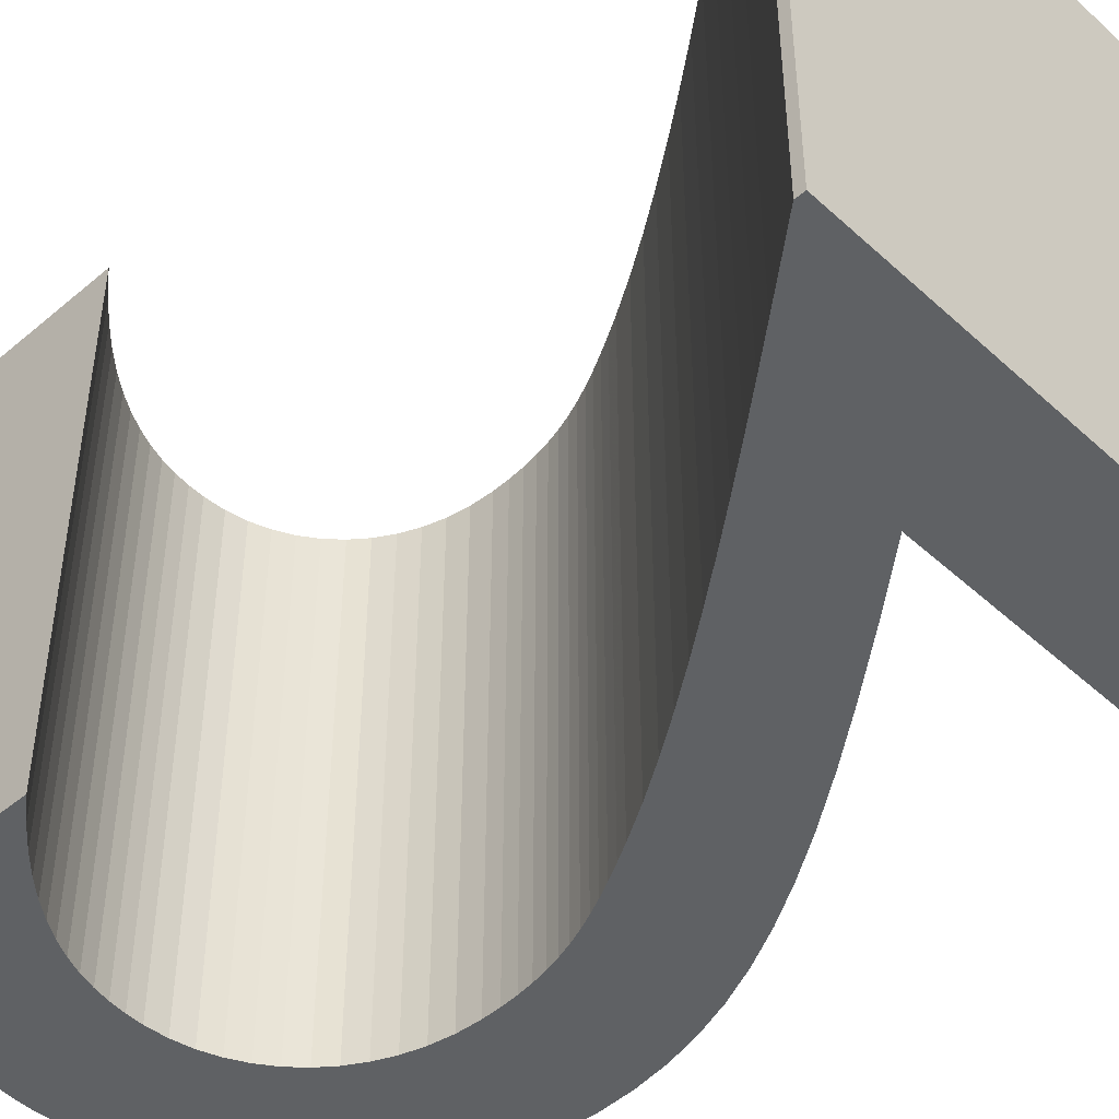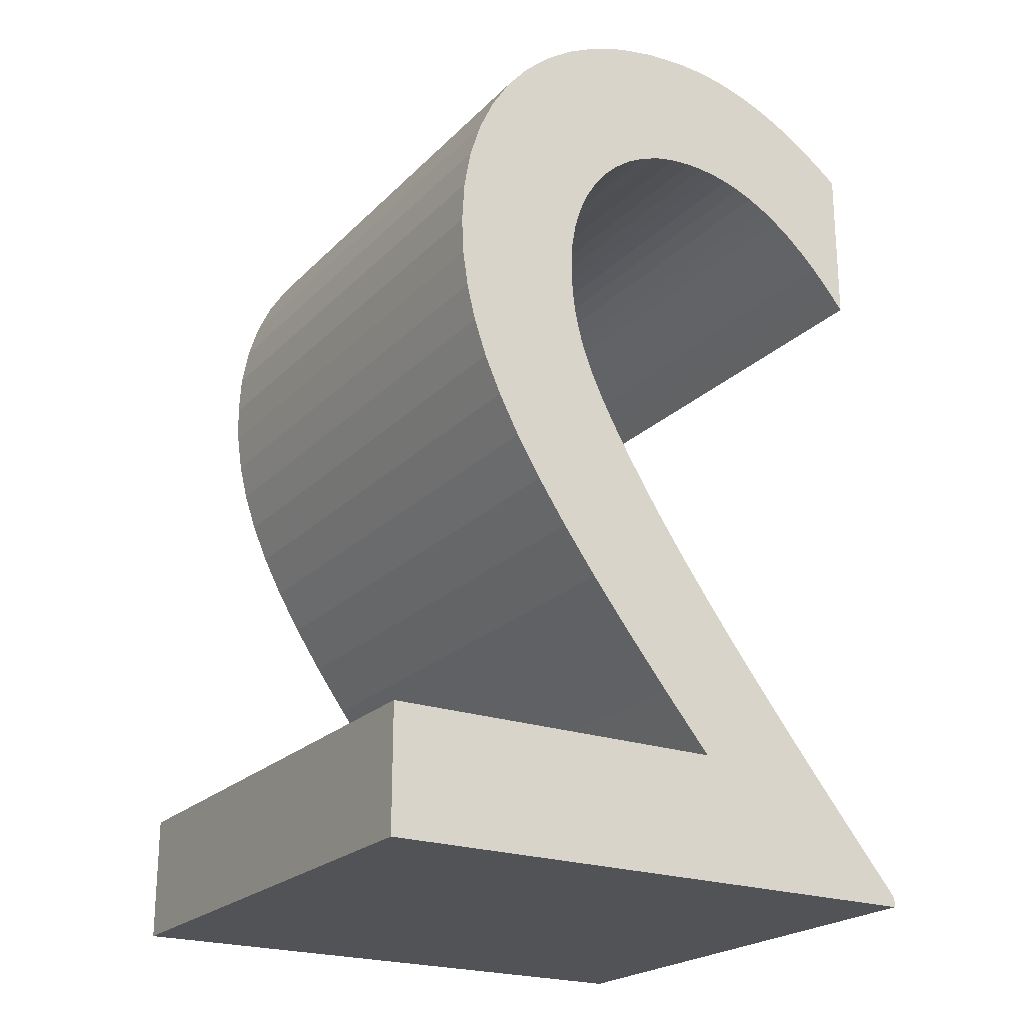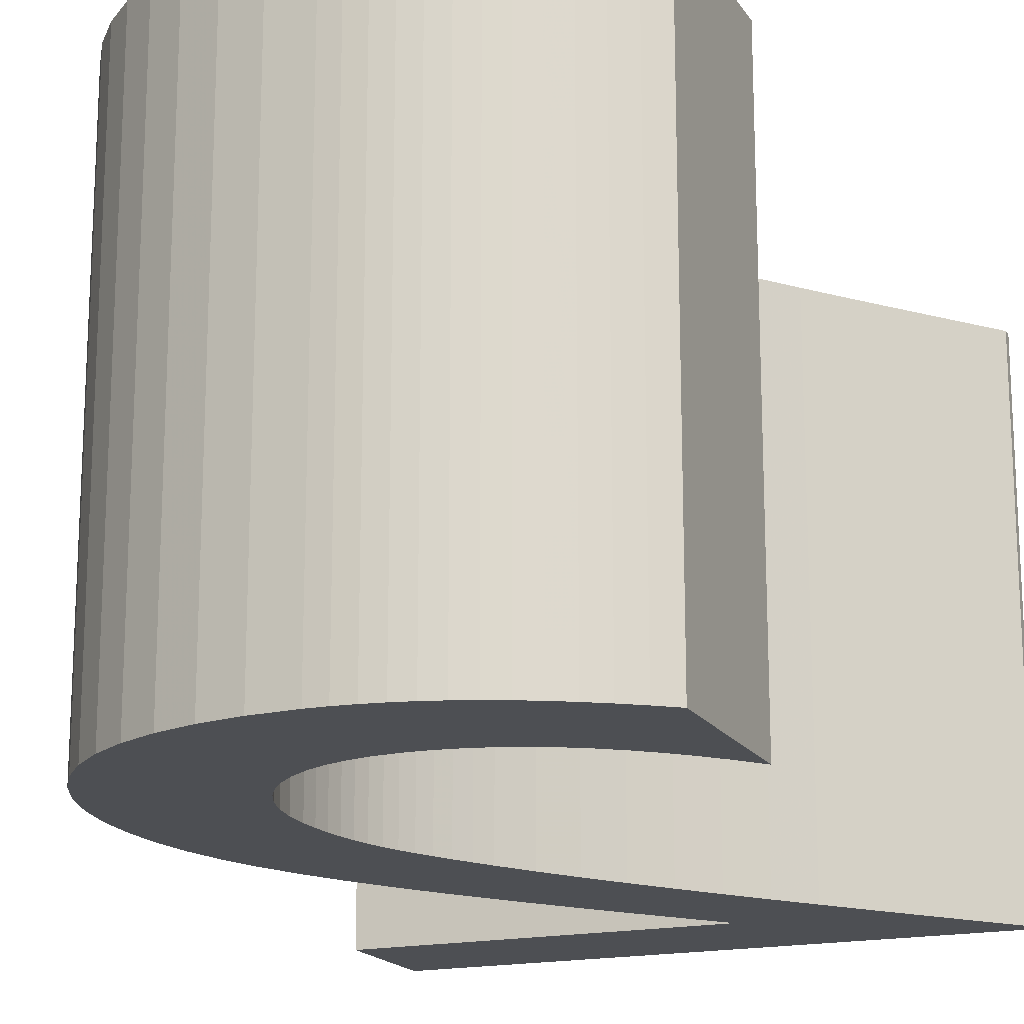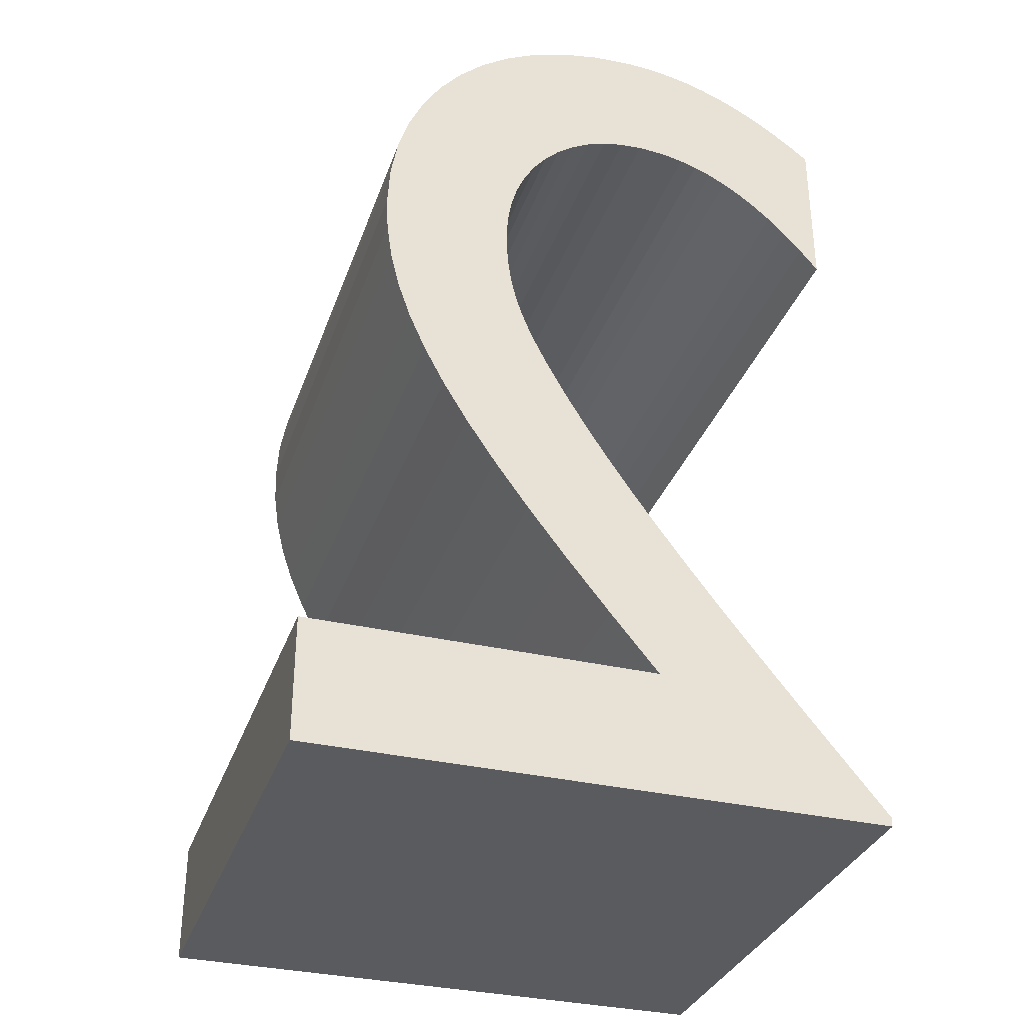
<metadata>
{"format":"obj","ext":"obj","renderer":"f3d","projection":"perspective","resolution":1024,"background":"white","views":[{"elev":-46.4,"azim":-46.1,"up":"+Z"},{"elev":-22.3,"azim":148.4,"up":"+Y"},{"elev":-17.7,"azim":-157.4,"up":"+Z"},{"elev":-33.3,"azim":162.1,"up":"+Y"}]}
</metadata>
<code>
v 0.034 0 0.3
v 0.034 0.007 0.3
v 0.05331 0.0304 0.3
v 0.07357 0.05498 0.3
v 0.09452 0.08053 0.3
v 0.1159 0.1069 0.3
v 0.1374 0.1337 0.3
v 0.1589 0.161 0.3
v 0.18 0.1884 0.3
v 0.2004 0.2158 0.3
v 0.22 0.243 0.3
v 0.2385 0.2697 0.3
v 0.2556 0.2958 0.3
v 0.271 0.321 0.3
v 0.2787 0.3343 0.3
v 0.2857 0.347 0.3
v 0.292 0.359 0.3
v 0.2977 0.3706 0.3
v 0.3027 0.382 0.3
v 0.307 0.3932 0.3
v 0.3107 0.4045 0.3
v 0.3137 0.416 0.3
v 0.316 0.4279 0.3
v 0.3177 0.4402 0.3
v 0.3187 0.4532 0.3
v 0.319 0.467 0.3
v 0.318 0.4853 0.3
v 0.315 0.5025 0.3
v 0.3101 0.5186 0.3
v 0.3036 0.5335 0.3
v 0.2953 0.547 0.3
v 0.2856 0.5591 0.3
v 0.2745 0.5696 0.3
v 0.2621 0.5785 0.3
v 0.2485 0.5855 0.3
v 0.2339 0.5907 0.3
v 0.2184 0.5939 0.3
v 0.202 0.595 0.3
v 0.1897 0.5945 0.3
v 0.1774 0.593 0.3
v 0.165 0.5905 0.3
v 0.1525 0.5867 0.3
v 0.1399 0.5817 0.3
v 0.1273 0.5753 0.3
v 0.1144 0.5674 0.3
v 0.1015 0.558 0.3
v 0.08837 0.5469 0.3
v 0.0751 0.5341 0.3
v 0.06165 0.5195 0.3
v 0.048 0.503 0.3
v 0.048 0.626 0.3
v 0.06167 0.6365 0.3
v 0.0752 0.6461 0.3
v 0.08862 0.6547 0.3
v 0.102 0.6624 0.3
v 0.1152 0.6692 0.3
v 0.1285 0.675 0.3
v 0.1418 0.6799 0.3
v 0.155 0.6839 0.3
v 0.1684 0.687 0.3
v 0.1818 0.6892 0.3
v 0.1953 0.6906 0.3
v 0.209 0.691 0.3
v 0.2389 0.6892 0.3
v 0.2671 0.684 0.3
v 0.2934 0.6754 0.3
v 0.3176 0.6638 0.3
v 0.3396 0.6492 0.3
v 0.3591 0.6318 0.3
v 0.3761 0.6117 0.3
v 0.3904 0.5892 0.3
v 0.4018 0.5644 0.3
v 0.4101 0.5375 0.3
v 0.4153 0.5087 0.3
v 0.417 0.478 0.3
v 0.4157 0.4506 0.3
v 0.4119 0.4235 0.3
v 0.4052 0.3965 0.3
v 0.3958 0.3691 0.3
v 0.3834 0.341 0.3
v 0.368 0.3118 0.3
v 0.3494 0.2811 0.3
v 0.3275 0.2486 0.3
v 0.3023 0.2139 0.3
v 0.2735 0.1767 0.3
v 0.2411 0.1365 0.3
v 0.205 0.093 0.3
v 0.466 0.093 0.3
v 0.466 0 0.3
v 0.034 0 -0.1
v 0.034 0.007 -0.1
v 0.05331 0.0304 -0.1
v 0.07357 0.05498 -0.1
v 0.09452 0.08053 -0.1
v 0.1159 0.1069 -0.1
v 0.1374 0.1337 -0.1
v 0.1589 0.161 -0.1
v 0.18 0.1884 -0.1
v 0.2004 0.2158 -0.1
v 0.22 0.243 -0.1
v 0.2385 0.2697 -0.1
v 0.2556 0.2958 -0.1
v 0.271 0.321 -0.1
v 0.2787 0.3343 -0.1
v 0.2857 0.347 -0.1
v 0.292 0.359 -0.1
v 0.2977 0.3706 -0.1
v 0.3027 0.382 -0.1
v 0.307 0.3932 -0.1
v 0.3107 0.4045 -0.1
v 0.3137 0.416 -0.1
v 0.316 0.4279 -0.1
v 0.3177 0.4402 -0.1
v 0.3187 0.4532 -0.1
v 0.319 0.467 -0.1
v 0.318 0.4853 -0.1
v 0.315 0.5025 -0.1
v 0.3101 0.5186 -0.1
v 0.3036 0.5335 -0.1
v 0.2953 0.547 -0.1
v 0.2856 0.5591 -0.1
v 0.2745 0.5696 -0.1
v 0.2621 0.5785 -0.1
v 0.2485 0.5855 -0.1
v 0.2339 0.5907 -0.1
v 0.2184 0.5939 -0.1
v 0.202 0.595 -0.1
v 0.1897 0.5945 -0.1
v 0.1774 0.593 -0.1
v 0.165 0.5905 -0.1
v 0.1525 0.5867 -0.1
v 0.1399 0.5817 -0.1
v 0.1273 0.5753 -0.1
v 0.1144 0.5674 -0.1
v 0.1015 0.558 -0.1
v 0.08837 0.5469 -0.1
v 0.0751 0.5341 -0.1
v 0.06165 0.5195 -0.1
v 0.048 0.503 -0.1
v 0.048 0.626 -0.1
v 0.06167 0.6365 -0.1
v 0.0752 0.6461 -0.1
v 0.08862 0.6547 -0.1
v 0.102 0.6624 -0.1
v 0.1152 0.6692 -0.1
v 0.1285 0.675 -0.1
v 0.1418 0.6799 -0.1
v 0.155 0.6839 -0.1
v 0.1684 0.687 -0.1
v 0.1818 0.6892 -0.1
v 0.1953 0.6906 -0.1
v 0.209 0.691 -0.1
v 0.2389 0.6892 -0.1
v 0.2671 0.684 -0.1
v 0.2934 0.6754 -0.1
v 0.3176 0.6638 -0.1
v 0.3396 0.6492 -0.1
v 0.3591 0.6318 -0.1
v 0.3761 0.6117 -0.1
v 0.3904 0.5892 -0.1
v 0.4018 0.5644 -0.1
v 0.4101 0.5375 -0.1
v 0.4153 0.5087 -0.1
v 0.417 0.478 -0.1
v 0.4157 0.4506 -0.1
v 0.4119 0.4235 -0.1
v 0.4052 0.3965 -0.1
v 0.3958 0.3691 -0.1
v 0.3834 0.341 -0.1
v 0.368 0.3118 -0.1
v 0.3494 0.2811 -0.1
v 0.3275 0.2486 -0.1
v 0.3023 0.2139 -0.1
v 0.2735 0.1767 -0.1
v 0.2411 0.1365 -0.1
v 0.205 0.093 -0.1
v 0.466 0.093 -0.1
v 0.466 0 -0.1
v 0.034 0 -0.1
v 0.034 0 0.3
v 0.034 0.007 -0.1
v 0.034 0.007 0.3
v 0.05331 0.0304 -0.1
v 0.05331 0.0304 0.3
v 0.07357 0.05498 -0.1
v 0.07357 0.05498 0.3
v 0.09452 0.08053 -0.1
v 0.09452 0.08053 0.3
v 0.1159 0.1069 -0.1
v 0.1159 0.1069 0.3
v 0.1374 0.1337 -0.1
v 0.1374 0.1337 0.3
v 0.1589 0.161 -0.1
v 0.1589 0.161 0.3
v 0.18 0.1884 -0.1
v 0.18 0.1884 0.3
v 0.2004 0.2158 -0.1
v 0.2004 0.2158 0.3
v 0.22 0.243 -0.1
v 0.22 0.243 0.3
v 0.2385 0.2697 -0.1
v 0.2385 0.2697 0.3
v 0.2556 0.2958 -0.1
v 0.2556 0.2958 0.3
v 0.271 0.321 -0.1
v 0.271 0.321 0.3
v 0.2787 0.3343 -0.1
v 0.2787 0.3343 0.3
v 0.2857 0.347 -0.1
v 0.2857 0.347 0.3
v 0.292 0.359 -0.1
v 0.292 0.359 0.3
v 0.2977 0.3706 -0.1
v 0.2977 0.3706 0.3
v 0.3027 0.382 -0.1
v 0.3027 0.382 0.3
v 0.307 0.3932 -0.1
v 0.307 0.3932 0.3
v 0.3107 0.4045 -0.1
v 0.3107 0.4045 0.3
v 0.3137 0.416 -0.1
v 0.3137 0.416 0.3
v 0.316 0.4279 -0.1
v 0.316 0.4279 0.3
v 0.3177 0.4402 -0.1
v 0.3177 0.4402 0.3
v 0.3187 0.4532 -0.1
v 0.3187 0.4532 0.3
v 0.319 0.467 -0.1
v 0.319 0.467 0.3
v 0.318 0.4853 -0.1
v 0.318 0.4853 0.3
v 0.315 0.5025 -0.1
v 0.315 0.5025 0.3
v 0.3101 0.5186 -0.1
v 0.3101 0.5186 0.3
v 0.3036 0.5335 -0.1
v 0.3036 0.5335 0.3
v 0.2953 0.547 -0.1
v 0.2953 0.547 0.3
v 0.2856 0.5591 -0.1
v 0.2856 0.5591 0.3
v 0.2745 0.5696 -0.1
v 0.2745 0.5696 0.3
v 0.2621 0.5785 -0.1
v 0.2621 0.5785 0.3
v 0.2485 0.5855 -0.1
v 0.2485 0.5855 0.3
v 0.2339 0.5907 -0.1
v 0.2339 0.5907 0.3
v 0.2184 0.5939 -0.1
v 0.2184 0.5939 0.3
v 0.202 0.595 -0.1
v 0.202 0.595 0.3
v 0.1897 0.5945 -0.1
v 0.1897 0.5945 0.3
v 0.1774 0.593 -0.1
v 0.1774 0.593 0.3
v 0.165 0.5905 -0.1
v 0.165 0.5905 0.3
v 0.1525 0.5867 -0.1
v 0.1525 0.5867 0.3
v 0.1399 0.5817 -0.1
v 0.1399 0.5817 0.3
v 0.1273 0.5753 -0.1
v 0.1273 0.5753 0.3
v 0.1144 0.5674 -0.1
v 0.1144 0.5674 0.3
v 0.1015 0.558 -0.1
v 0.1015 0.558 0.3
v 0.08837 0.5469 -0.1
v 0.08837 0.5469 0.3
v 0.0751 0.5341 -0.1
v 0.0751 0.5341 0.3
v 0.06165 0.5195 -0.1
v 0.06165 0.5195 0.3
v 0.048 0.503 -0.1
v 0.048 0.503 0.3
v 0.048 0.626 -0.1
v 0.048 0.626 0.3
v 0.06167 0.6365 -0.1
v 0.06167 0.6365 0.3
v 0.0752 0.6461 -0.1
v 0.0752 0.6461 0.3
v 0.08862 0.6547 -0.1
v 0.08862 0.6547 0.3
v 0.102 0.6624 -0.1
v 0.102 0.6624 0.3
v 0.1152 0.6692 -0.1
v 0.1152 0.6692 0.3
v 0.1285 0.675 -0.1
v 0.1285 0.675 0.3
v 0.1418 0.6799 -0.1
v 0.1418 0.6799 0.3
v 0.155 0.6839 -0.1
v 0.155 0.6839 0.3
v 0.1684 0.687 -0.1
v 0.1684 0.687 0.3
v 0.1818 0.6892 -0.1
v 0.1818 0.6892 0.3
v 0.1953 0.6906 -0.1
v 0.1953 0.6906 0.3
v 0.209 0.691 -0.1
v 0.209 0.691 0.3
v 0.2389 0.6892 -0.1
v 0.2389 0.6892 0.3
v 0.2671 0.684 -0.1
v 0.2671 0.684 0.3
v 0.2934 0.6754 -0.1
v 0.2934 0.6754 0.3
v 0.3176 0.6638 -0.1
v 0.3176 0.6638 0.3
v 0.3396 0.6492 -0.1
v 0.3396 0.6492 0.3
v 0.3591 0.6318 -0.1
v 0.3591 0.6318 0.3
v 0.3761 0.6117 -0.1
v 0.3761 0.6117 0.3
v 0.3904 0.5892 -0.1
v 0.3904 0.5892 0.3
v 0.4018 0.5644 -0.1
v 0.4018 0.5644 0.3
v 0.4101 0.5375 -0.1
v 0.4101 0.5375 0.3
v 0.4153 0.5087 -0.1
v 0.4153 0.5087 0.3
v 0.417 0.478 -0.1
v 0.417 0.478 0.3
v 0.4157 0.4506 -0.1
v 0.4157 0.4506 0.3
v 0.4119 0.4235 -0.1
v 0.4119 0.4235 0.3
v 0.4052 0.3965 -0.1
v 0.4052 0.3965 0.3
v 0.3958 0.3691 -0.1
v 0.3958 0.3691 0.3
v 0.3834 0.341 -0.1
v 0.3834 0.341 0.3
v 0.368 0.3118 -0.1
v 0.368 0.3118 0.3
v 0.3494 0.2811 -0.1
v 0.3494 0.2811 0.3
v 0.3275 0.2486 -0.1
v 0.3275 0.2486 0.3
v 0.3023 0.2139 -0.1
v 0.3023 0.2139 0.3
v 0.2735 0.1767 -0.1
v 0.2735 0.1767 0.3
v 0.2411 0.1365 -0.1
v 0.2411 0.1365 0.3
v 0.205 0.093 -0.1
v 0.205 0.093 0.3
v 0.466 0.093 -0.1
v 0.466 0.093 0.3
v 0.466 0 -0.1
v 0.466 0 0.3
f 62 64 63
f 61 64 62
f 60 64 61
f 60 65 64
f 59 65 60
f 59 66 65
f 58 66 59
f 57 66 58
f 57 67 66
f 56 67 57
f 55 67 56
f 55 68 67
f 54 68 55
f 53 68 54
f 53 69 68
f 52 69 53
f 51 69 52
f 51 70 69
f 50 49 51
f 49 48 51
f 48 47 51
f 47 46 51
f 46 45 51
f 45 44 51
f 44 43 51
f 43 42 51
f 42 41 51
f 41 40 51
f 40 39 51
f 39 70 51
f 39 38 70
f 38 71 70
f 37 71 38
f 36 71 37
f 35 71 36
f 35 72 71
f 34 72 35
f 33 72 34
f 32 72 33
f 32 73 72
f 31 73 32
f 30 73 31
f 30 74 73
f 29 74 30
f 28 74 29
f 28 75 74
f 27 75 28
f 26 75 27
f 26 76 75
f 25 76 26
f 24 76 25
f 24 77 76
f 23 77 24
f 22 77 23
f 22 78 77
f 21 78 22
f 20 78 21
f 20 79 78
f 19 79 20
f 18 79 19
f 17 79 18
f 17 80 79
f 16 80 17
f 15 80 16
f 15 81 80
f 14 81 15
f 13 81 14
f 13 82 81
f 12 82 13
f 12 83 82
f 11 83 12
f 11 84 83
f 10 84 11
f 9 84 10
f 9 85 84
f 8 85 9
f 8 86 85
f 7 86 8
f 7 87 86
f 6 87 7
f 5 87 6
f 5 88 87
f 5 89 88
f 4 89 5
f 3 89 4
f 2 89 3
f 1 89 2
f 153 151 152
f 153 150 151
f 153 149 150
f 154 149 153
f 154 148 149
f 155 148 154
f 155 147 148
f 155 146 147
f 156 146 155
f 156 145 146
f 156 144 145
f 157 144 156
f 157 143 144
f 157 142 143
f 158 142 157
f 158 141 142
f 158 140 141
f 159 140 158
f 138 139 140
f 137 138 140
f 136 137 140
f 135 136 140
f 134 135 140
f 133 134 140
f 132 133 140
f 131 132 140
f 130 131 140
f 129 130 140
f 128 129 140
f 159 128 140
f 127 128 159
f 160 127 159
f 160 126 127
f 160 125 126
f 160 124 125
f 161 124 160
f 161 123 124
f 161 122 123
f 161 121 122
f 162 121 161
f 162 120 121
f 162 119 120
f 163 119 162
f 163 118 119
f 163 117 118
f 164 117 163
f 164 116 117
f 164 115 116
f 165 115 164
f 165 114 115
f 165 113 114
f 166 113 165
f 166 112 113
f 166 111 112
f 167 111 166
f 167 110 111
f 167 109 110
f 168 109 167
f 168 108 109
f 168 107 108
f 168 106 107
f 169 106 168
f 169 105 106
f 169 104 105
f 170 104 169
f 170 103 104
f 170 102 103
f 171 102 170
f 171 101 102
f 172 101 171
f 172 100 101
f 173 100 172
f 173 99 100
f 173 98 99
f 174 98 173
f 174 97 98
f 175 97 174
f 175 96 97
f 176 96 175
f 176 95 96
f 176 94 95
f 177 94 176
f 178 94 177
f 178 93 94
f 178 92 93
f 178 91 92
f 178 90 91
f 182 181 179
f 184 183 181
f 186 185 183
f 188 187 185
f 190 189 187
f 192 191 189
f 194 193 191
f 196 195 193
f 198 197 195
f 200 199 197
f 202 201 199
f 204 203 201
f 206 205 203
f 208 207 205
f 210 209 207
f 212 211 209
f 214 213 211
f 216 215 213
f 218 217 215
f 220 219 217
f 222 221 219
f 224 223 221
f 226 225 223
f 228 227 225
f 230 229 227
f 232 231 229
f 234 233 231
f 236 235 233
f 238 237 235
f 240 239 237
f 242 241 239
f 244 243 241
f 246 245 243
f 248 247 245
f 250 249 247
f 252 251 249
f 254 253 251
f 256 255 253
f 258 257 255
f 260 259 257
f 262 261 259
f 264 263 261
f 266 265 263
f 268 267 265
f 270 269 267
f 272 271 269
f 274 273 271
f 276 275 273
f 278 277 275
f 280 279 277
f 282 281 279
f 284 283 281
f 286 285 283
f 288 287 285
f 290 289 287
f 292 291 289
f 294 293 291
f 296 295 293
f 298 297 295
f 300 299 297
f 302 301 299
f 304 303 301
f 306 305 303
f 308 307 305
f 310 309 307
f 312 311 309
f 314 313 311
f 316 315 313
f 318 317 315
f 320 319 317
f 322 321 319
f 324 323 321
f 326 325 323
f 328 327 325
f 330 329 327
f 332 331 329
f 334 333 331
f 336 335 333
f 338 337 335
f 340 339 337
f 342 341 339
f 344 343 341
f 346 345 343
f 348 347 345
f 350 349 347
f 352 351 349
f 354 353 351
f 356 355 353
f 180 179 355
f 180 182 179
f 182 184 181
f 184 186 183
f 186 188 185
f 188 190 187
f 190 192 189
f 192 194 191
f 194 196 193
f 196 198 195
f 198 200 197
f 200 202 199
f 202 204 201
f 204 206 203
f 206 208 205
f 208 210 207
f 210 212 209
f 212 214 211
f 214 216 213
f 216 218 215
f 218 220 217
f 220 222 219
f 222 224 221
f 224 226 223
f 226 228 225
f 228 230 227
f 230 232 229
f 232 234 231
f 234 236 233
f 236 238 235
f 238 240 237
f 240 242 239
f 242 244 241
f 244 246 243
f 246 248 245
f 248 250 247
f 250 252 249
f 252 254 251
f 254 256 253
f 256 258 255
f 258 260 257
f 260 262 259
f 262 264 261
f 264 266 263
f 266 268 265
f 268 270 267
f 270 272 269
f 272 274 271
f 274 276 273
f 276 278 275
f 278 280 277
f 280 282 279
f 282 284 281
f 284 286 283
f 286 288 285
f 288 290 287
f 290 292 289
f 292 294 291
f 294 296 293
f 296 298 295
f 298 300 297
f 300 302 299
f 302 304 301
f 304 306 303
f 306 308 305
f 308 310 307
f 310 312 309
f 312 314 311
f 314 316 313
f 316 318 315
f 318 320 317
f 320 322 319
f 322 324 321
f 324 326 323
f 326 328 325
f 328 330 327
f 330 332 329
f 332 334 331
f 334 336 333
f 336 338 335
f 338 340 337
f 340 342 339
f 342 344 341
f 344 346 343
f 346 348 345
f 348 350 347
f 350 352 349
f 352 354 351
f 354 356 353
f 356 180 355

</code>
